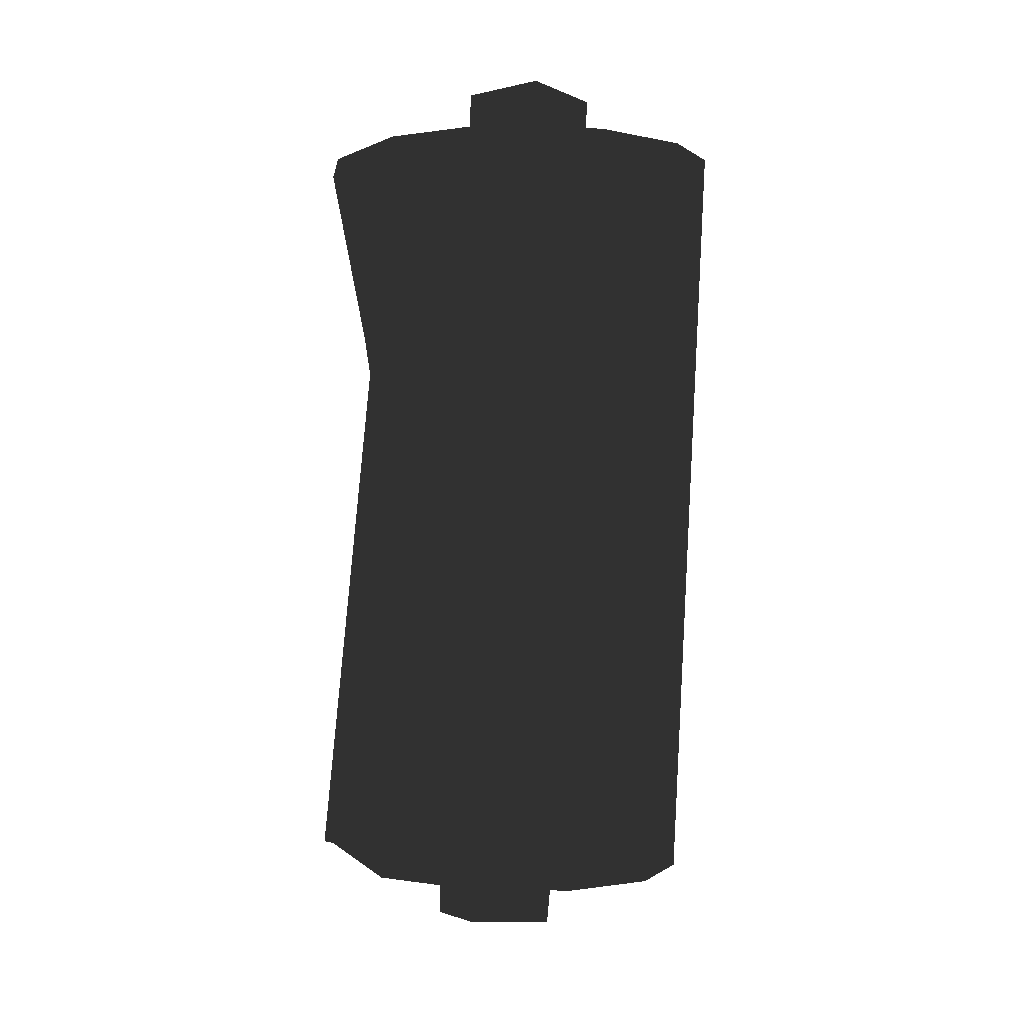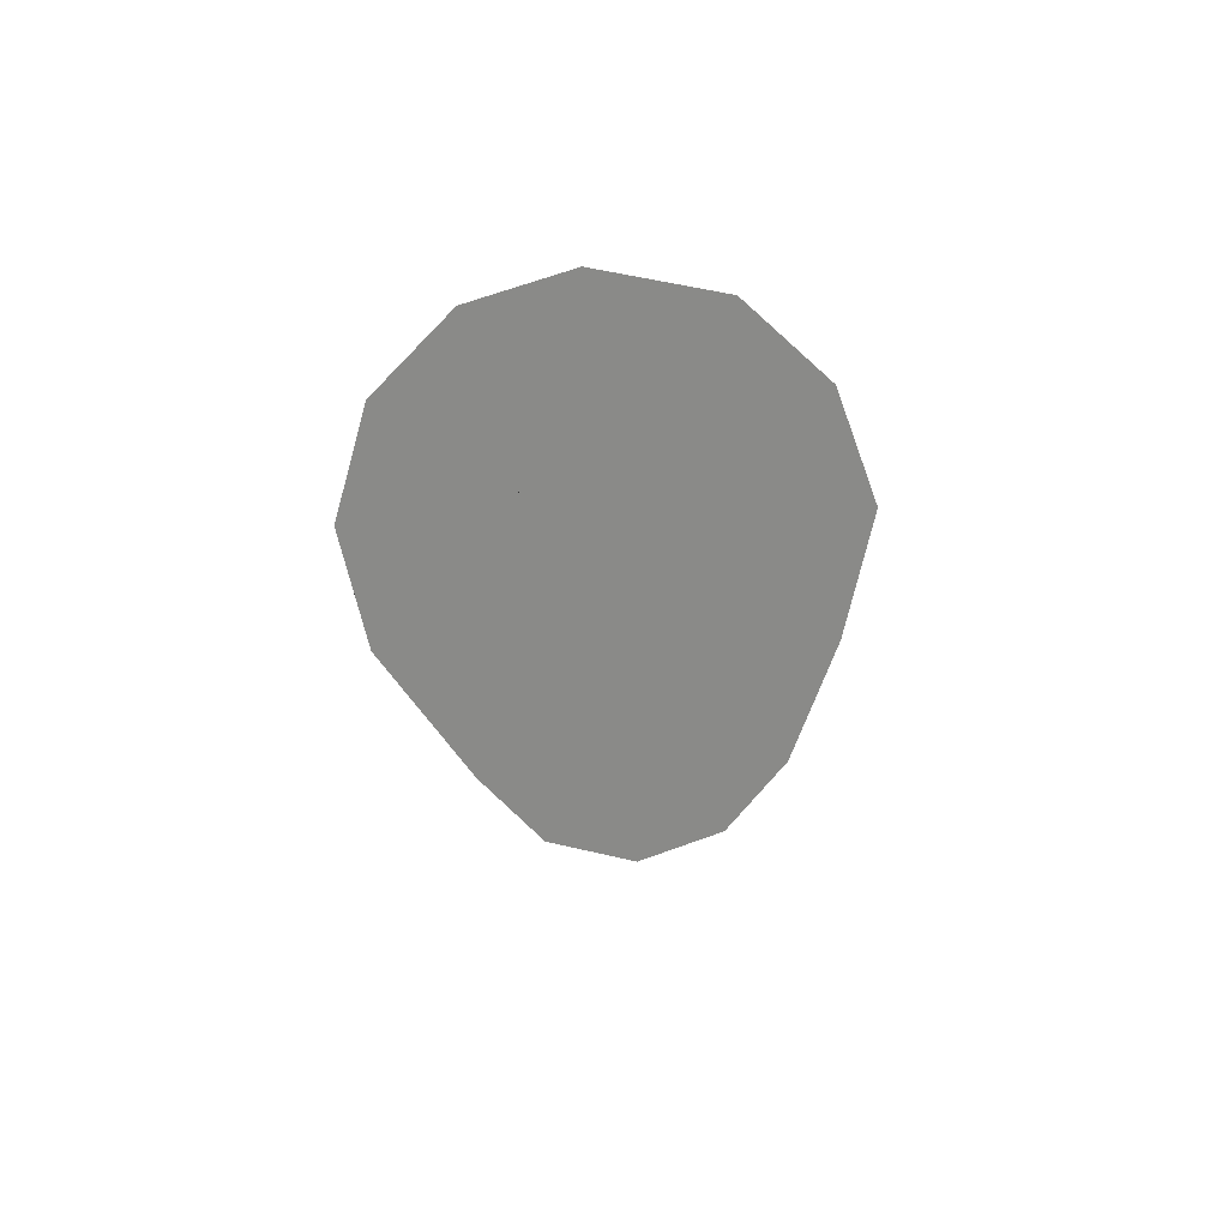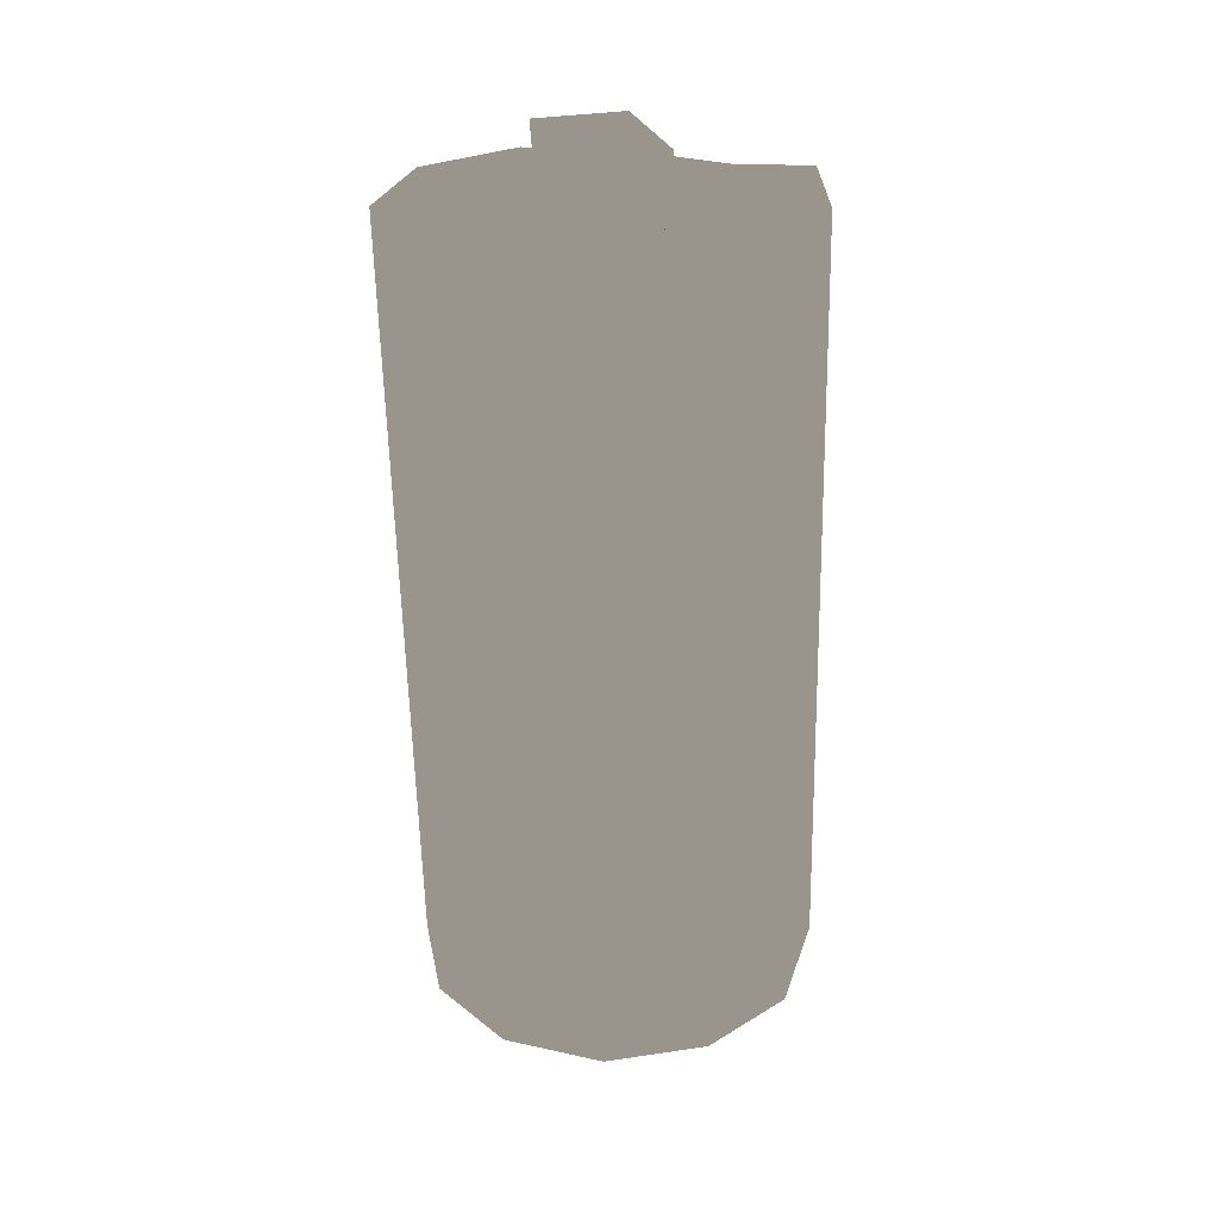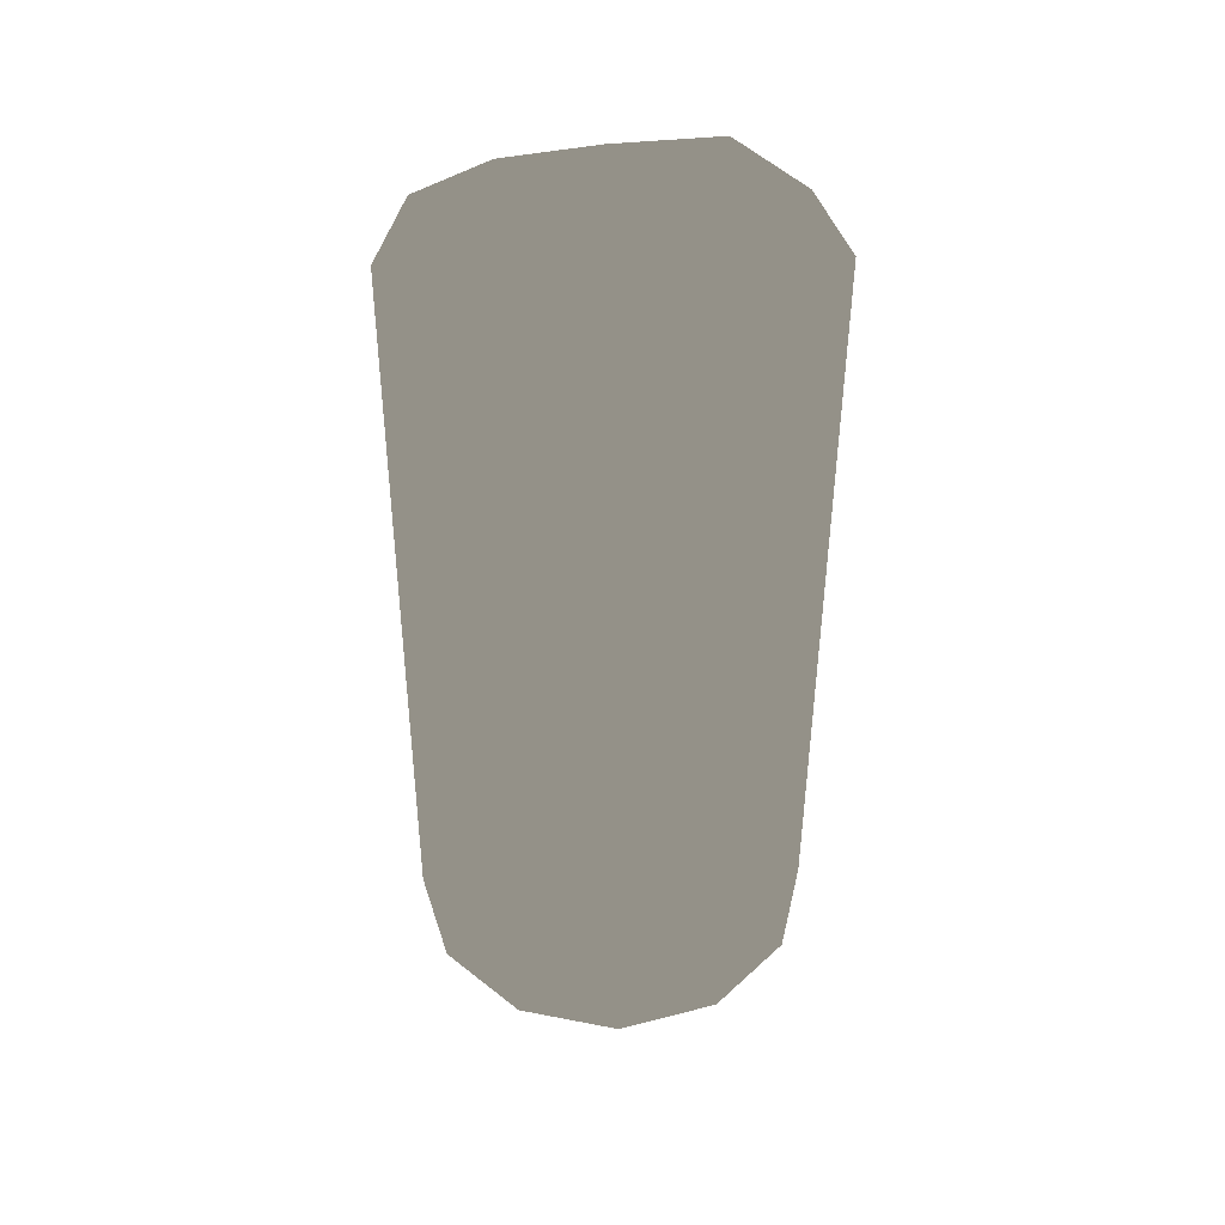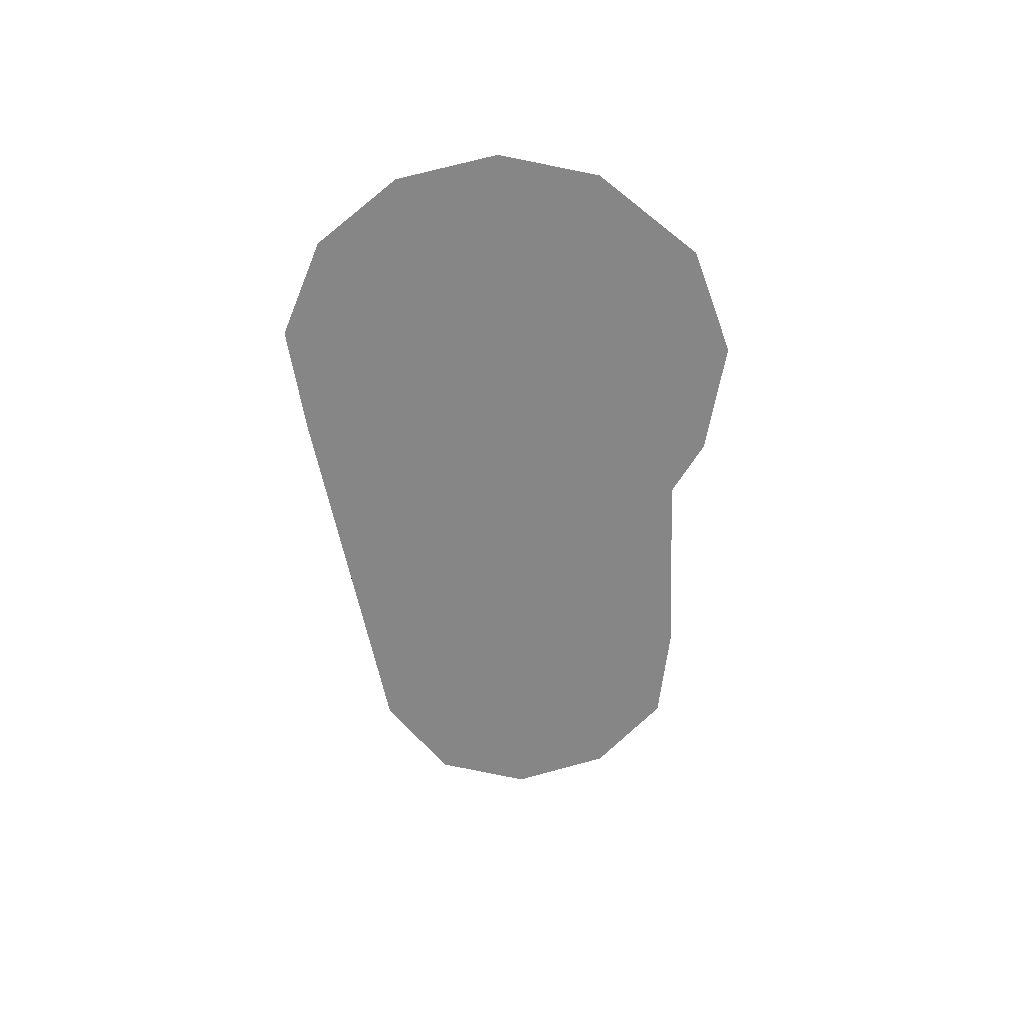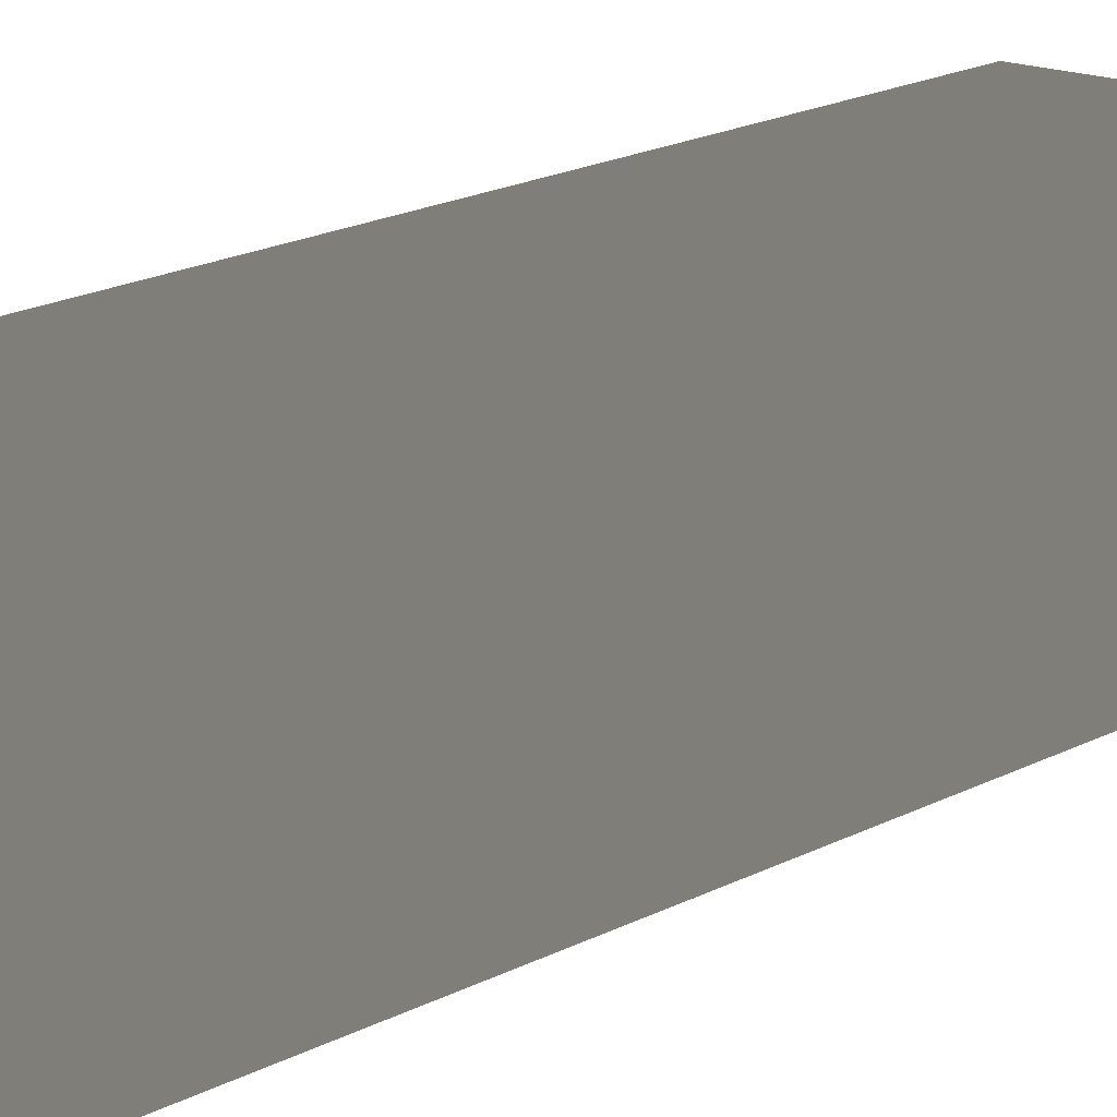
<metadata>
{"format":"obj","ext":"obj","renderer":"f3d","projection":"perspective","resolution":1024,"background":"white","views":[{"elev":0.7,"azim":176.4,"up":"+Y"},{"elev":78.6,"azim":-13.0,"up":"+Y"},{"elev":28.4,"azim":-66.4,"up":"+Y"},{"elev":41.5,"azim":-102.8,"up":"+Y"},{"elev":65.9,"azim":19.6,"up":"+Y"},{"elev":24.3,"azim":-125.4,"up":"+Z"}]}
</metadata>
<code>
v 0.01639 0.1225 0.002215
v 0.01571 0.1491 -0.001661
v -0.008641 0.1215 0.01935
v -0.004832 0.1462 0.0205
v -0.0007246 0.1216 -0.02283
v -0.006617 0.1504 -0.02218
v 0.01639 0.1225 0.002215
v 0.01571 0.1491 -0.001661
v -0.02575 0.1207 -0.005697
v -0.02715 0.1475 -2.319e-05
v -0.0007246 0.1216 -0.02283
v -0.006617 0.1504 -0.02218
v -0.008641 0.1215 0.01935
v -0.004832 0.1462 0.0205
v -0.02575 0.1207 -0.005697
v -0.02715 0.1475 -2.319e-05
v 0.01571 0.1491 -0.001661
v -0.006617 0.1504 -0.02218
v -0.004832 0.1462 0.0205
v -0.02715 0.1475 -2.319e-05
v -0.005944 -0.1294 0.06368
v -0.0169 0.1269 0.06211
v -0.03625 -0.1308 0.04913
v -0.04721 0.1255 0.04756
v -0.05522 -0.1318 0.02136
v -0.06618 0.1246 0.01979
v -0.05778 -0.1321 -0.01219
v -0.06874 0.1242 -0.01376
v -0.04324 -0.1316 -0.04253
v -0.0542 0.1247 -0.04409
v -0.01549 -0.1306 -0.06153
v -0.02645 0.1258 -0.06309
v 0.01803 -0.1292 -0.06409
v 0.007071 0.1272 -0.06566
v 0.02702 -0.1246 0.007954
v 0.002135 -0.1274 0.0251
v 0.02681 -0.1546 0.01649
v -0.00141 -0.1573 0.02731
v 0.00969 -0.1228 -0.0169
v 0.02702 -0.1246 0.007954
v 0.01578 -0.1521 -0.01167
v 0.02681 -0.1546 0.01649
v -0.01519 -0.1256 0.0002492
v 0.00969 -0.1228 -0.0169
v -0.01244 -0.1548 -0.00086
v 0.01578 -0.1521 -0.01167
v 0.002135 -0.1274 0.0251
v -0.01519 -0.1256 0.0002492
v -0.00141 -0.1573 0.02731
v -0.01244 -0.1548 -0.00086
v 0.02681 -0.1546 0.01649
v -0.00141 -0.1573 0.02731
v 0.01578 -0.1521 -0.01167
v -0.01244 -0.1548 -0.00086
v -0.0169 0.1269 0.06211
v -0.005944 -0.1294 0.06368
v 0.01661 0.1283 0.05954
v 0.02653 -0.1238 0.06061
v 0.04753 0.1299 0.04417
v 0.05428 -0.1227 0.04161
v 0.05214 0.04779 0.01212
v 0.06987 -0.1265 0.01177
v 0.05237 0.04588 -0.01972
v 0.06569 -0.1214 -0.01889
v 0.04079 0.02899 -0.04448
v 0.04834 -0.1278 -0.04954
v 0.01803 -0.1292 -0.06409
v 0.007071 0.1272 -0.06566
v 0.04438 0.1248 -0.04995
v 0.06367 0.1218 -0.02195
v 0.06633 0.1208 0.01166
v -0.0169 0.1269 0.06211
v -0.008641 0.1215 0.01935
v 0.01661 0.1283 0.05954
v 0.01639 0.1225 0.002215
v 0.04753 0.1299 0.04417
v 0.06633 0.1208 0.01166
v 0.06367 0.1218 -0.02195
v -0.0007246 0.1216 -0.02283
v 0.04438 0.1248 -0.04995
v 0.007071 0.1272 -0.06566
v -0.02645 0.1258 -0.06309
v -0.02575 0.1207 -0.005697
v -0.0542 0.1247 -0.04409
v -0.06874 0.1242 -0.01376
v -0.06618 0.1246 0.01979
v -0.04721 0.1255 0.04756
v 0.05428 -0.1227 0.04161
v 0.02702 -0.1246 0.007954
v 0.02653 -0.1238 0.06061
v 0.002135 -0.1274 0.0251
v -0.005944 -0.1294 0.06368
v -0.03625 -0.1308 0.04913
v -0.05522 -0.1318 0.02136
v -0.01519 -0.1256 0.0002492
v -0.05778 -0.1321 -0.01219
v -0.04324 -0.1316 -0.04253
v -0.01549 -0.1306 -0.06153
v 0.00969 -0.1228 -0.0169
v 0.01803 -0.1292 -0.06409
v 0.04834 -0.1278 -0.04954
v 0.06569 -0.1214 -0.01889
v 0.06987 -0.1265 0.01177
f 1 2 3
f 2 4 3
f 5 6 7
f 6 8 7
f 9 10 11
f 10 12 11
f 13 14 15
f 14 16 15
f 17 18 19
f 18 20 19
f 21 22 23
f 22 24 23
f 23 24 25
f 24 26 25
f 25 26 27
f 26 28 27
f 27 28 29
f 28 30 29
f 29 30 31
f 30 32 31
f 31 32 33
f 32 34 33
f 35 36 37
f 36 38 37
f 39 40 41
f 40 42 41
f 43 44 45
f 44 46 45
f 47 48 49
f 48 50 49
f 51 52 53
f 52 54 53
f 55 56 57
f 56 58 57
f 57 58 59
f 58 60 59
f 59 60 61
f 60 62 61
f 61 62 63
f 62 64 63
f 63 64 65
f 64 66 65
f 66 67 65
f 67 68 65
f 68 69 65
f 65 69 63
f 69 70 63
f 63 70 61
f 70 71 61
f 61 71 59
f 72 74 73
f 73 74 75
f 74 76 75
f 76 77 75
f 77 78 75
f 75 78 79
f 78 80 79
f 80 81 79
f 81 82 79
f 79 82 83
f 82 84 83
f 84 85 83
f 85 86 83
f 83 86 73
f 86 87 73
f 73 87 72
f 88 90 89
f 89 90 91
f 90 92 91
f 92 93 91
f 93 94 91
f 91 94 95
f 94 96 95
f 96 97 95
f 97 98 95
f 95 98 99
f 98 100 99
f 100 101 99
f 101 102 99
f 99 102 89
f 102 103 89
f 89 103 88

</code>
